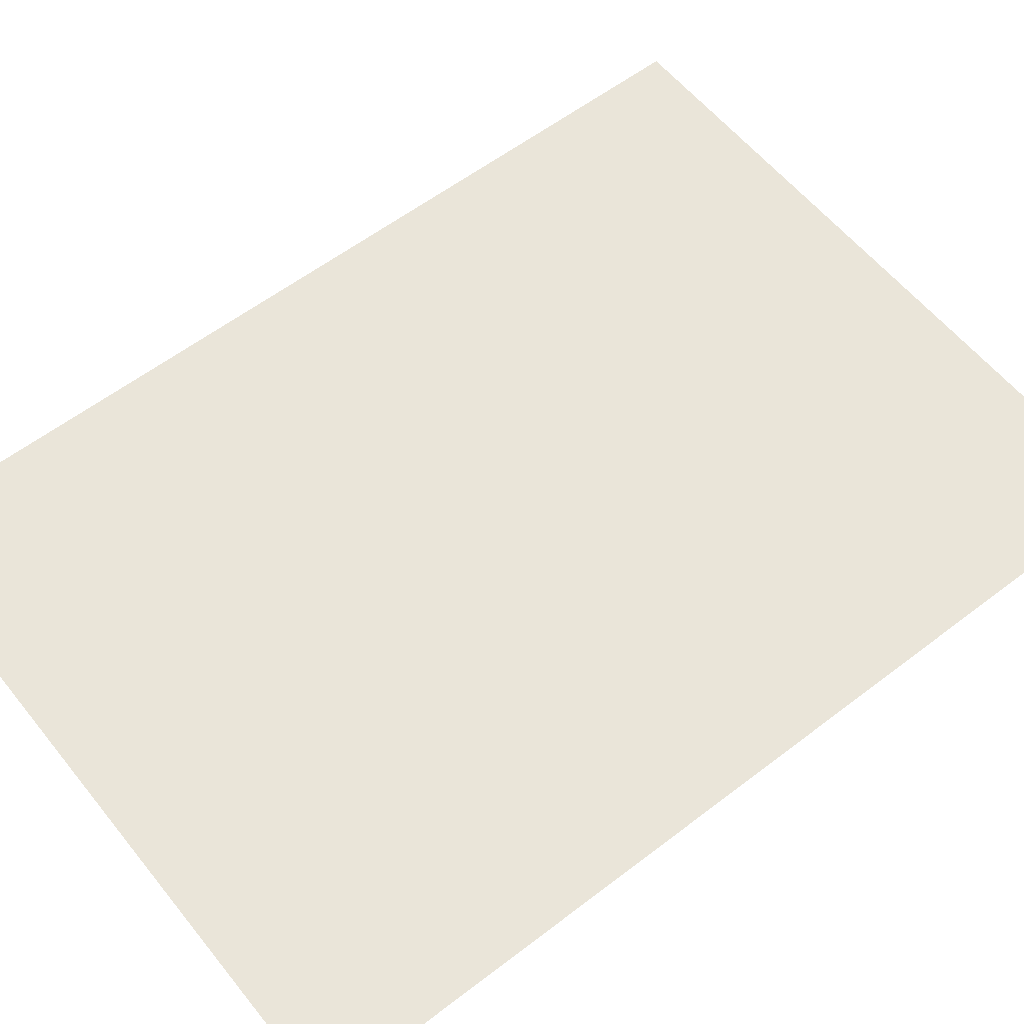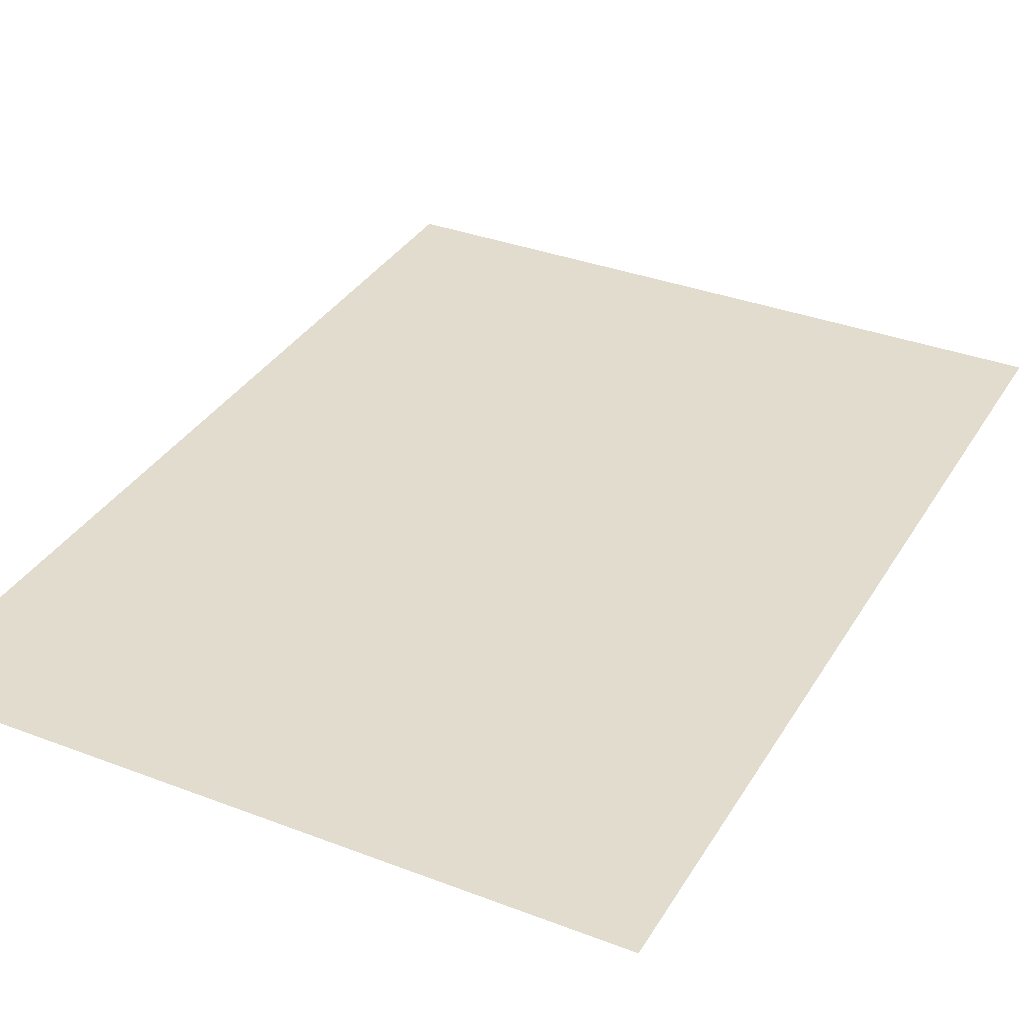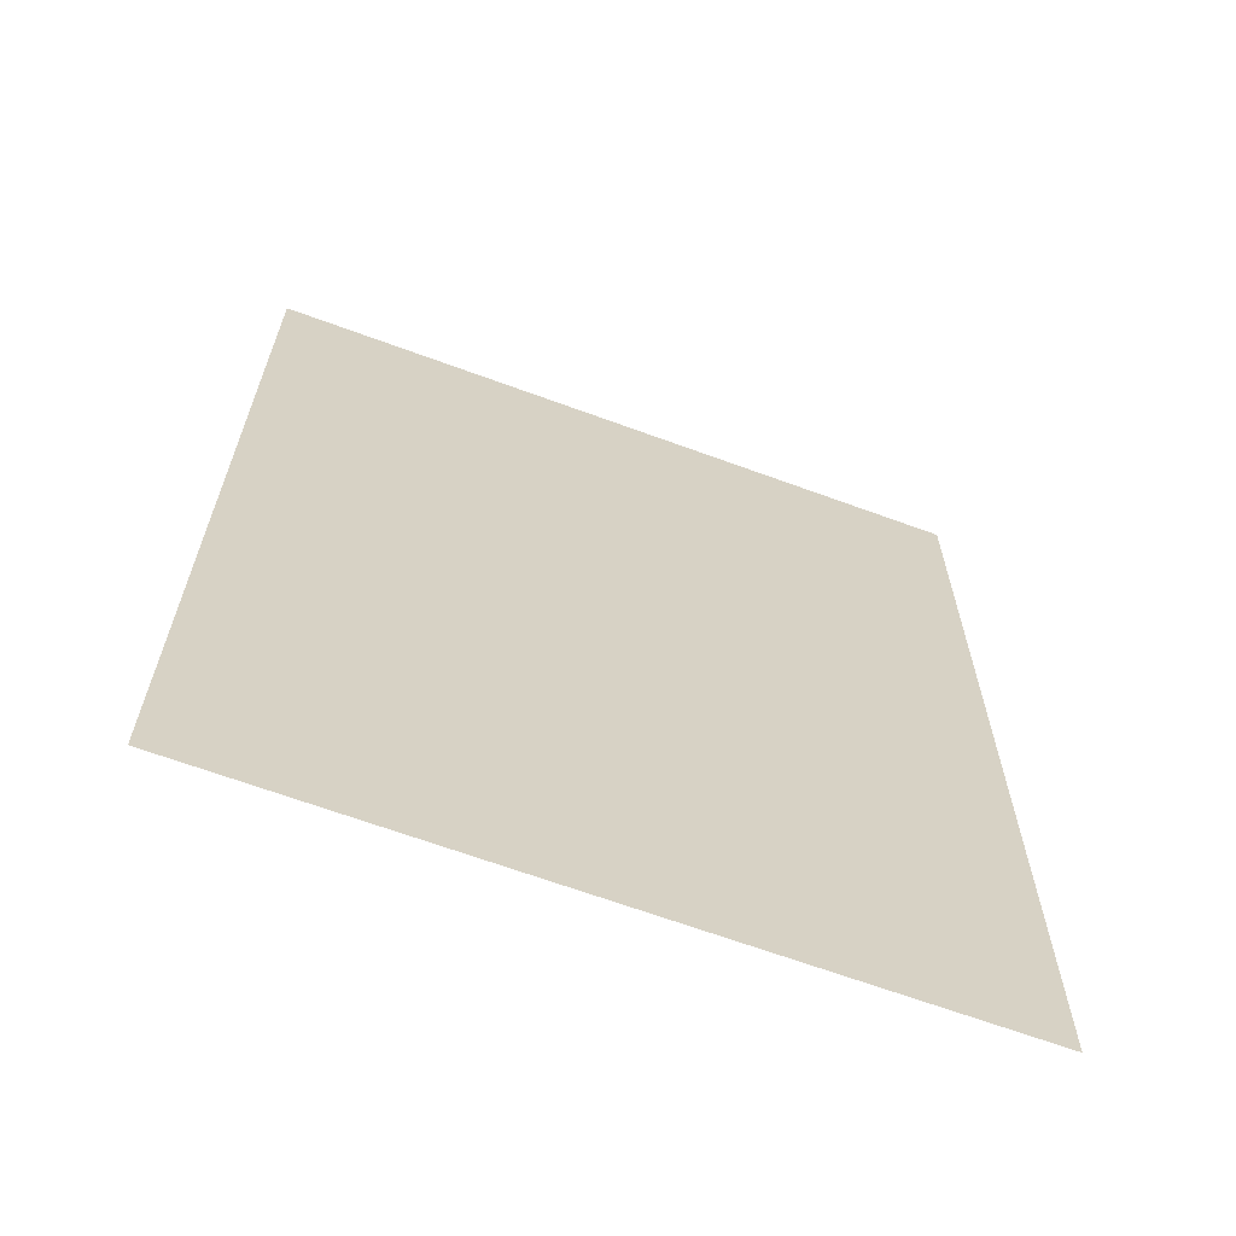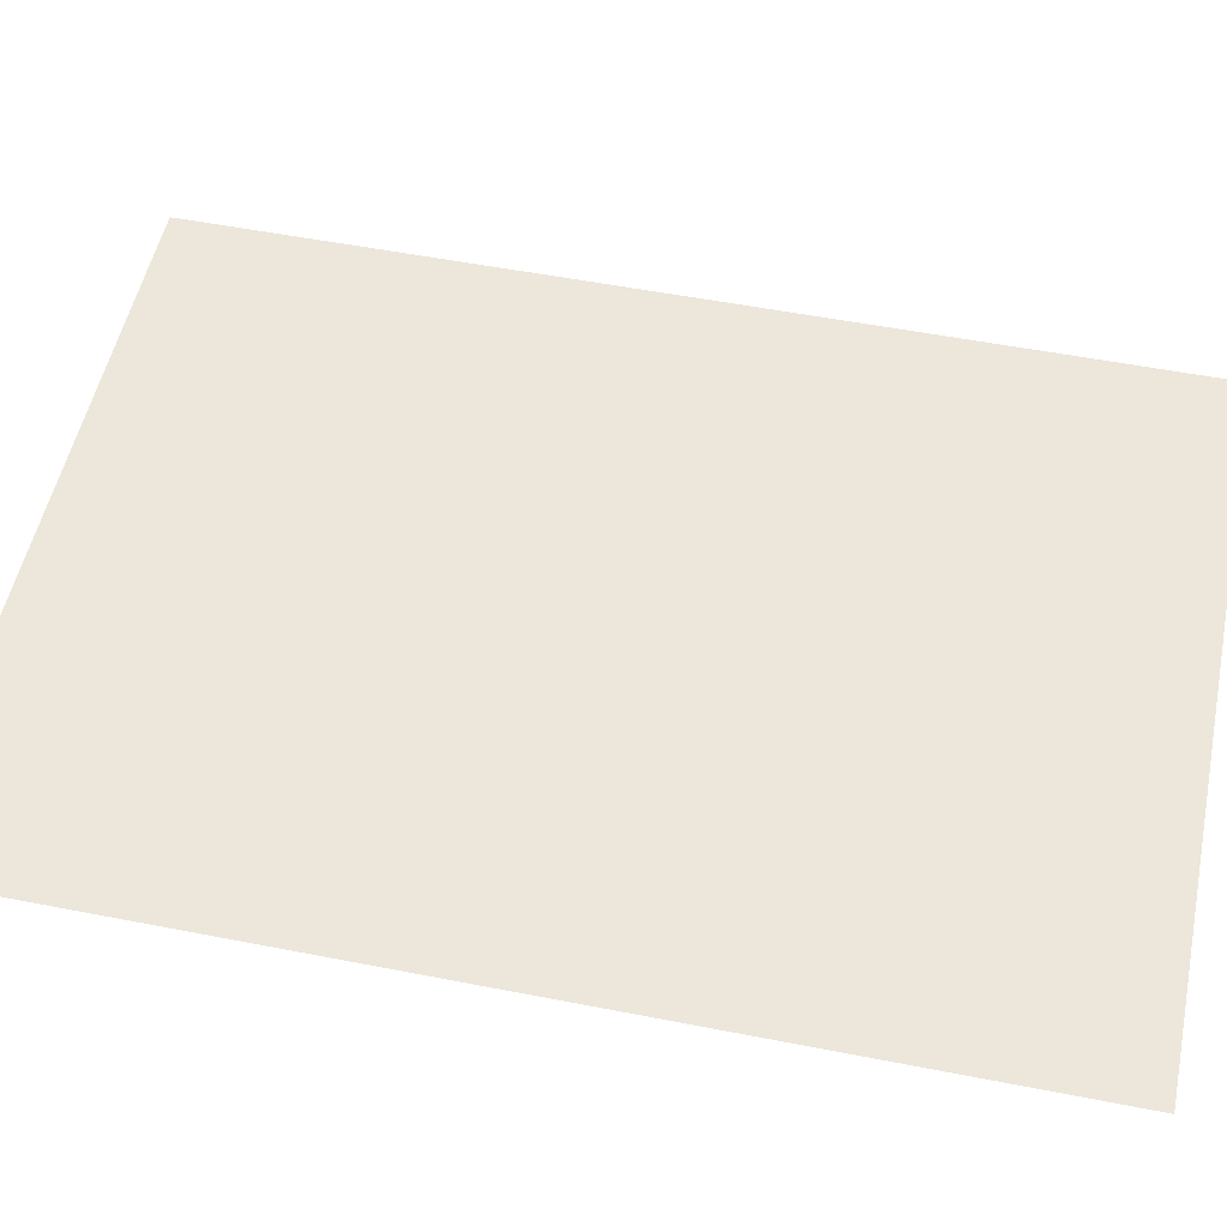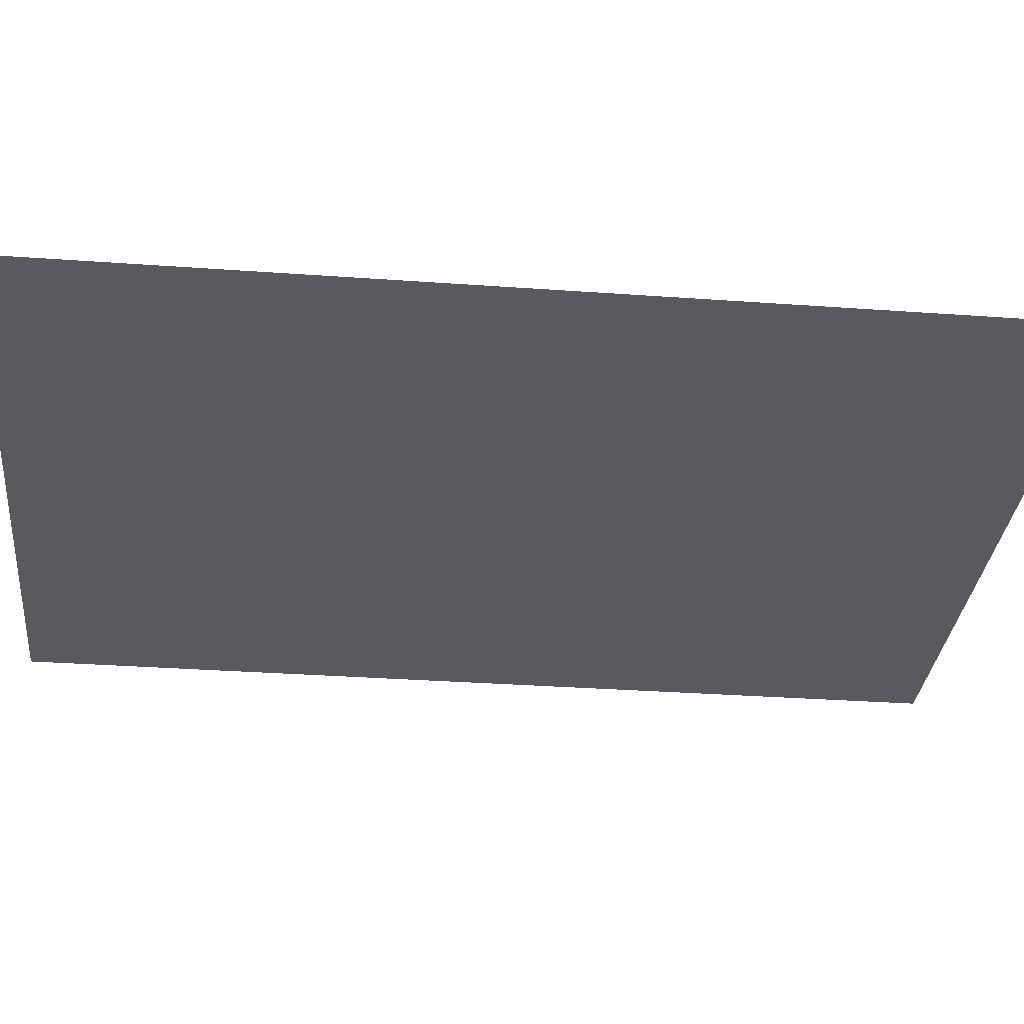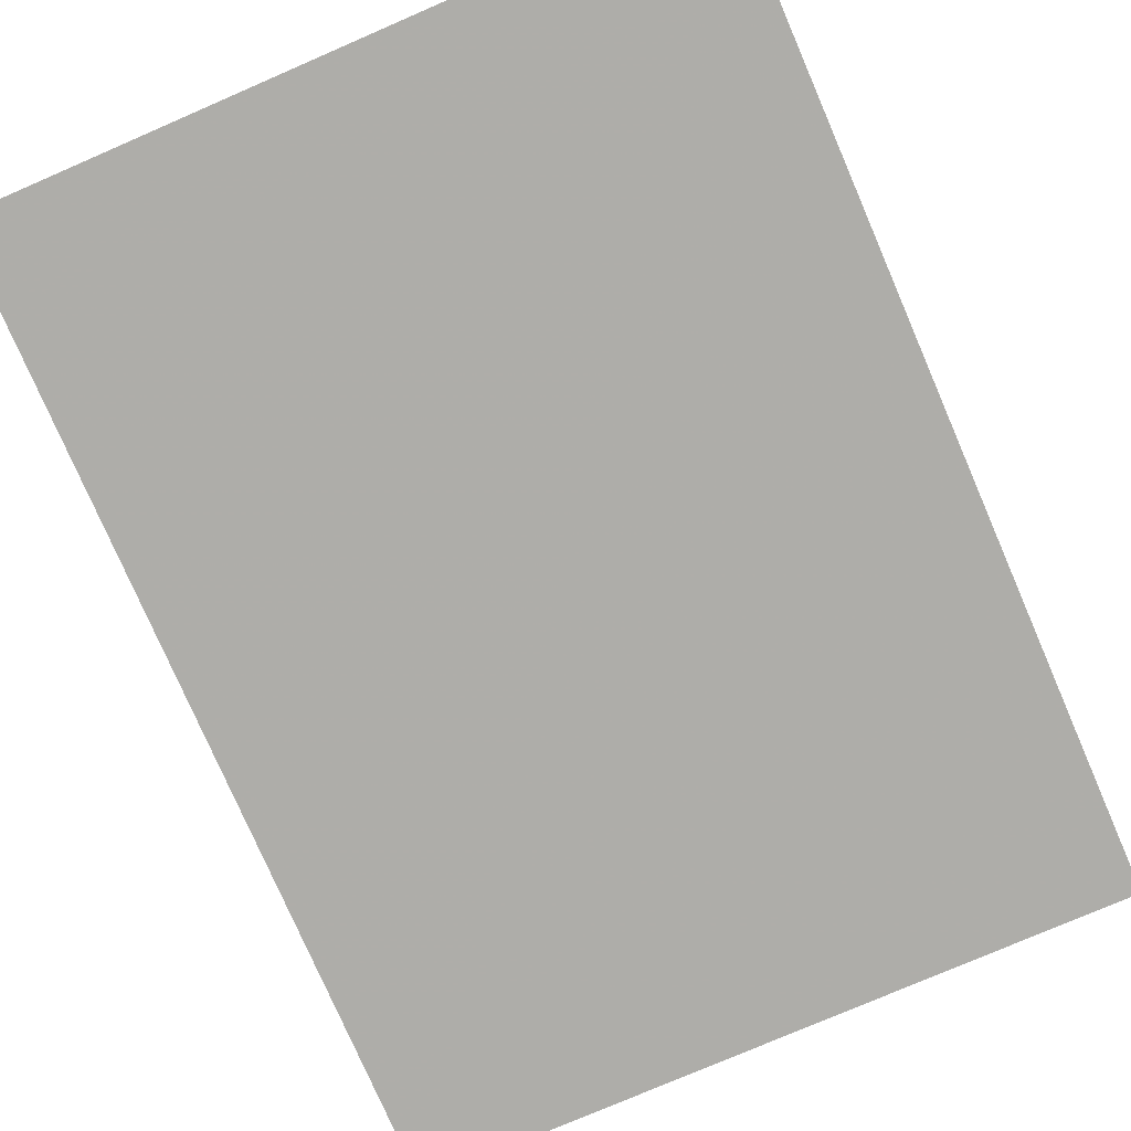
<metadata>
{"format":"obj","ext":"obj","renderer":"f3d","projection":"perspective","resolution":1024,"background":"white","views":[{"elev":58.3,"azim":-128.4,"up":"+Z"},{"elev":34.7,"azim":27.1,"up":"+Z"},{"elev":-65.6,"azim":-20.4,"up":"+Y"},{"elev":52.8,"azim":-78.1,"up":"+Z"},{"elev":-31.8,"azim":84.2,"up":"+Z"},{"elev":-77.2,"azim":-156.6,"up":"+Z"}]}
</metadata>
<code>
v 1.175 -1.6 4.768e-07
v -1.181 1.6 -0.001999
v -1.181 -1.6 4.768e-07
v 1.175 1.6 4.768e-07
g Upper_End_L_408_31
f 1 3 2
f 4 1 2

</code>
